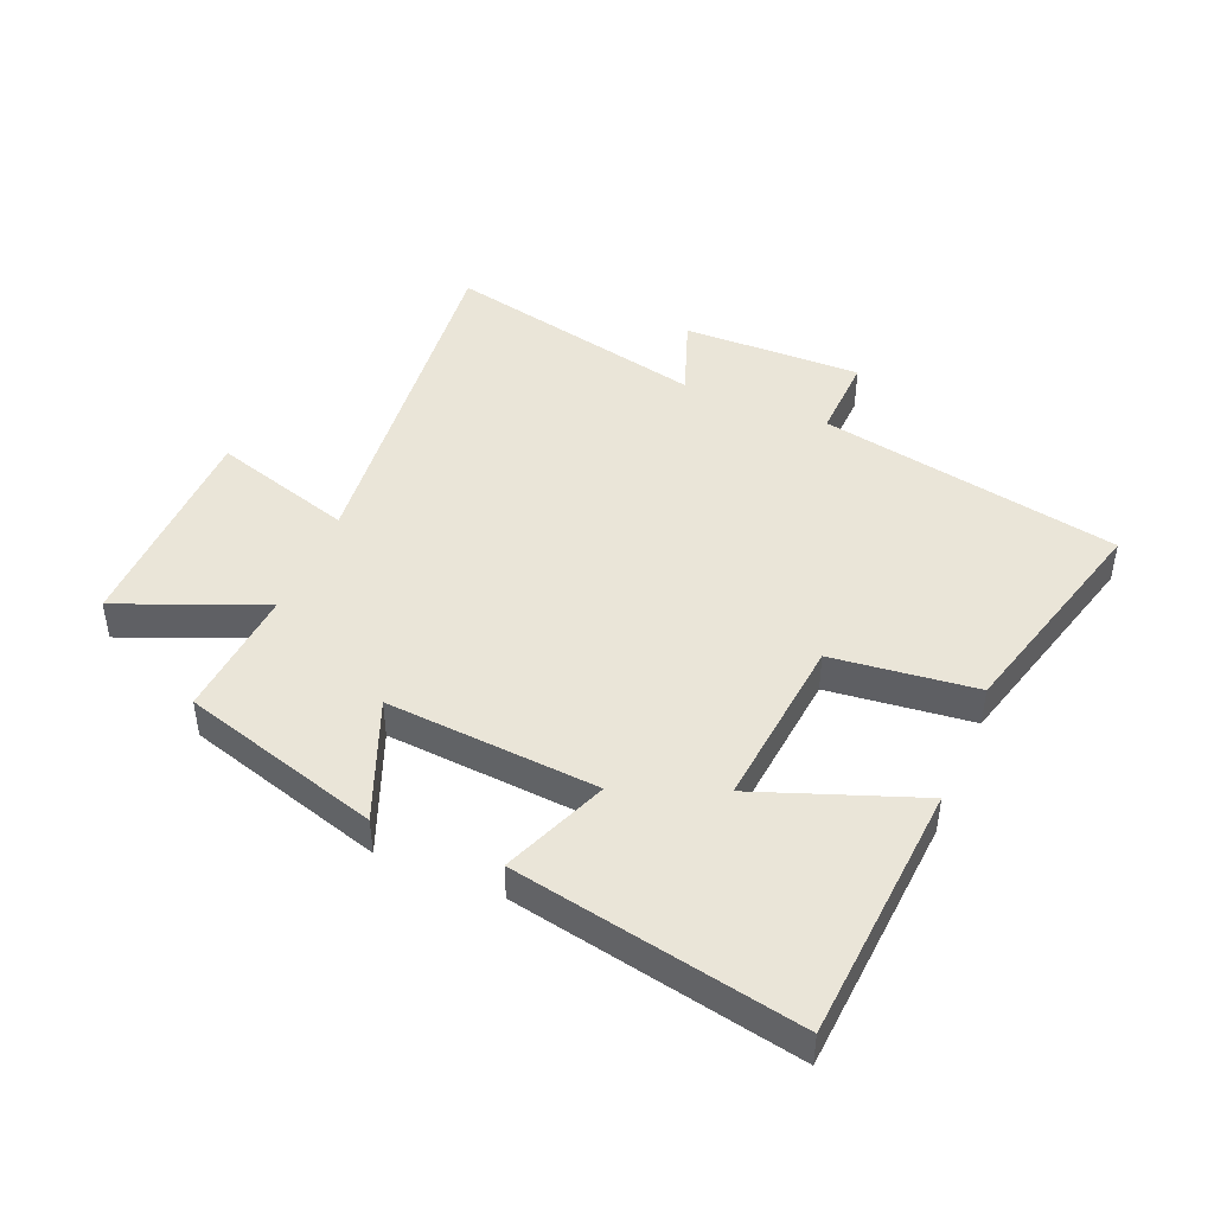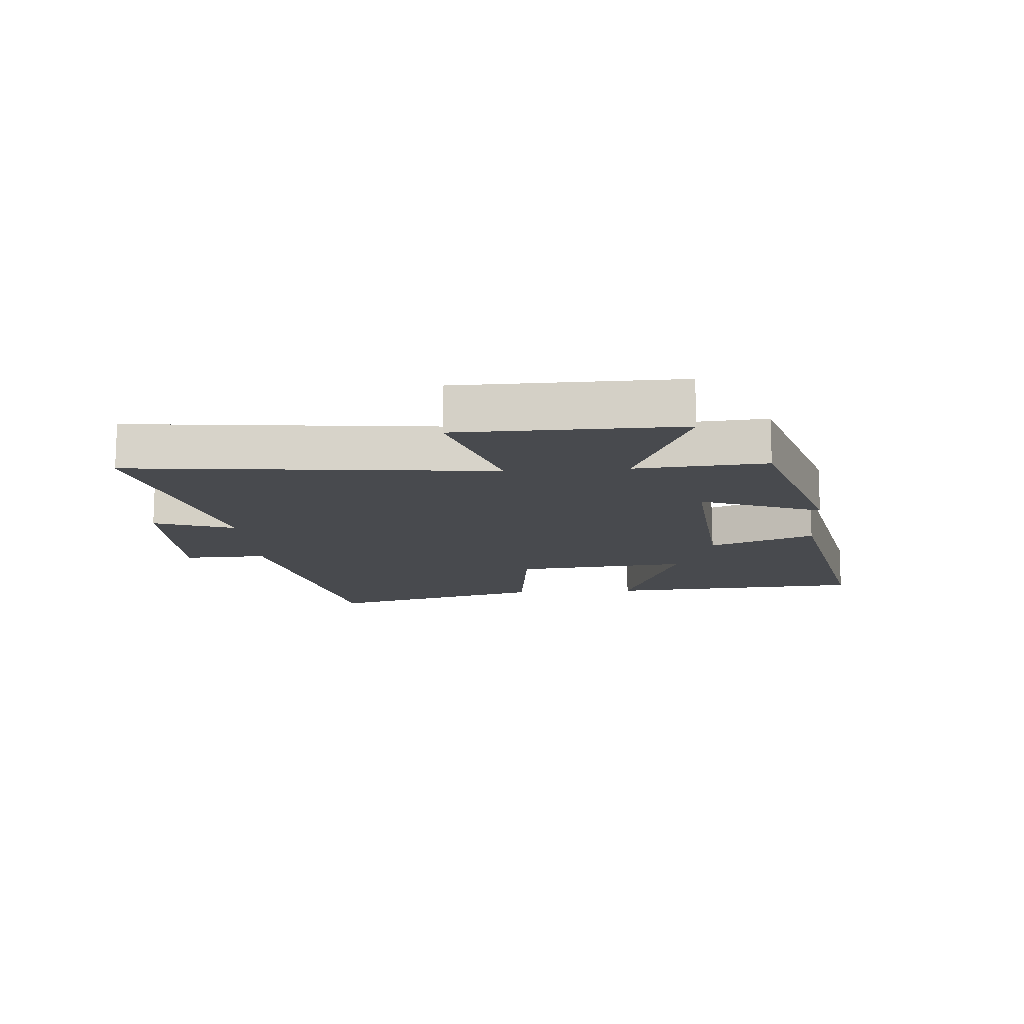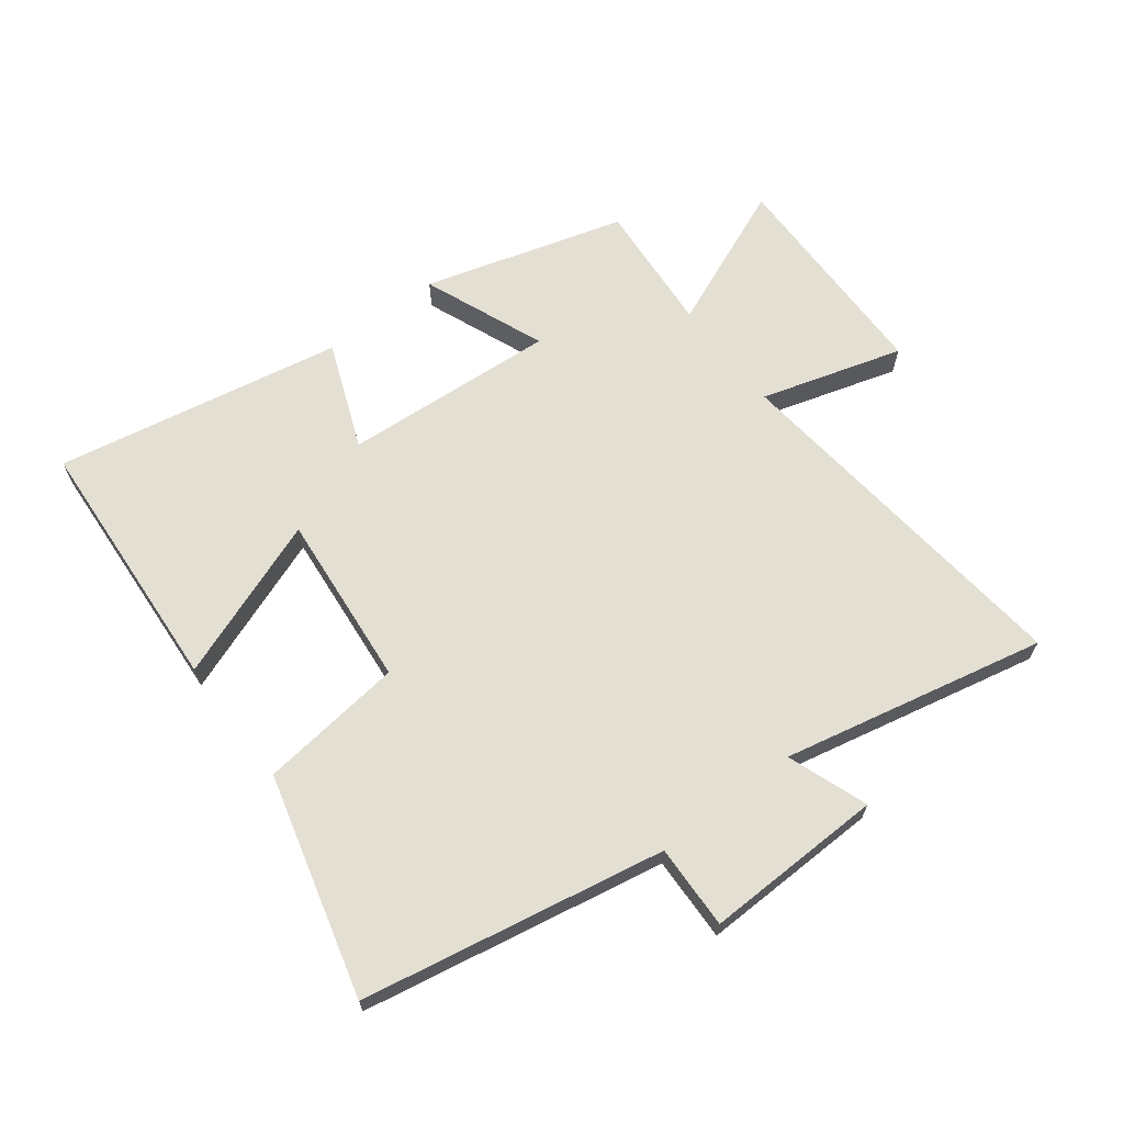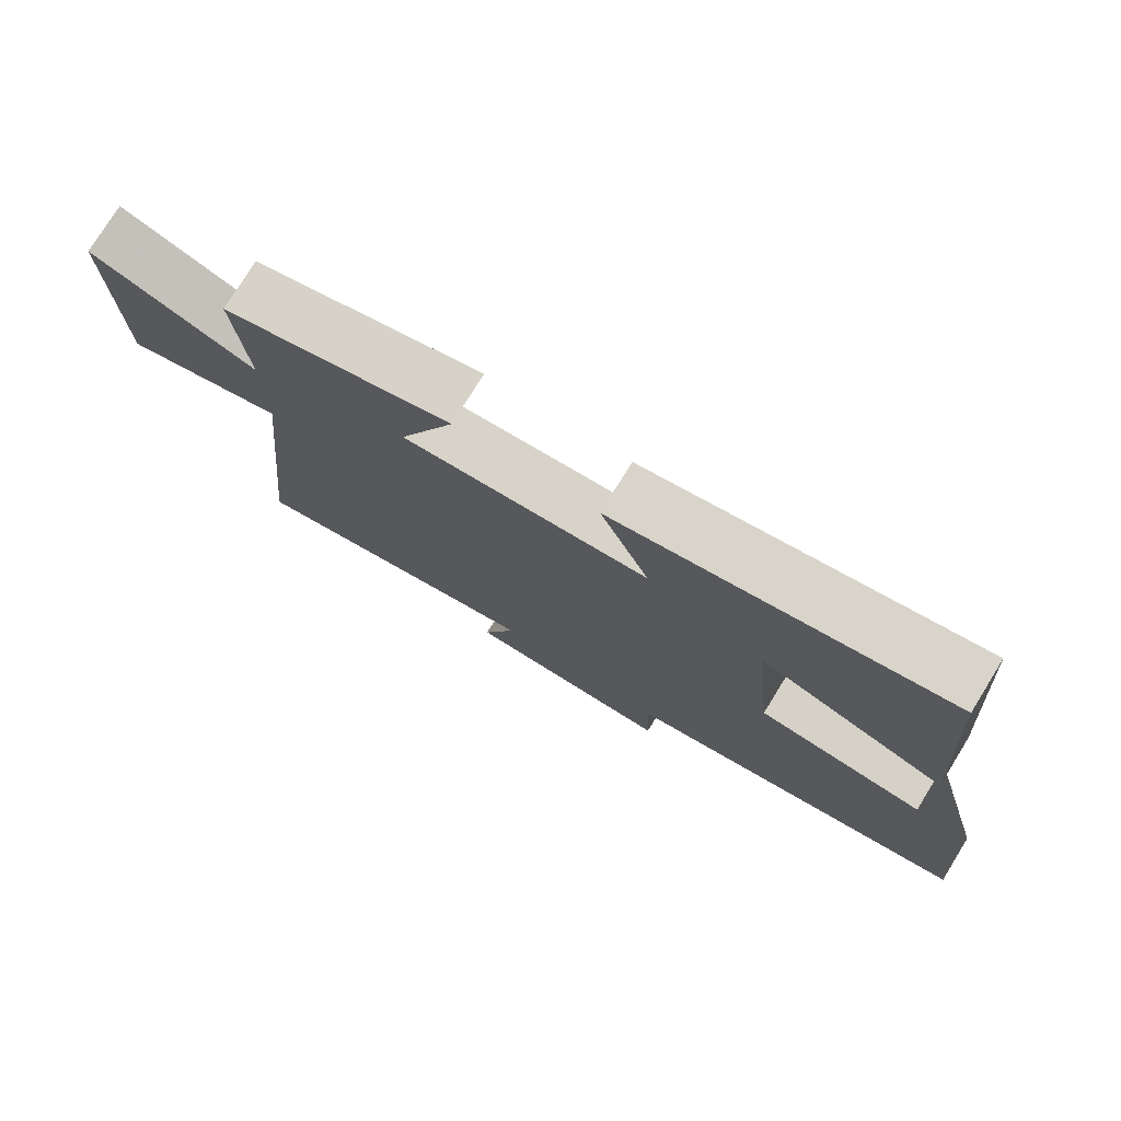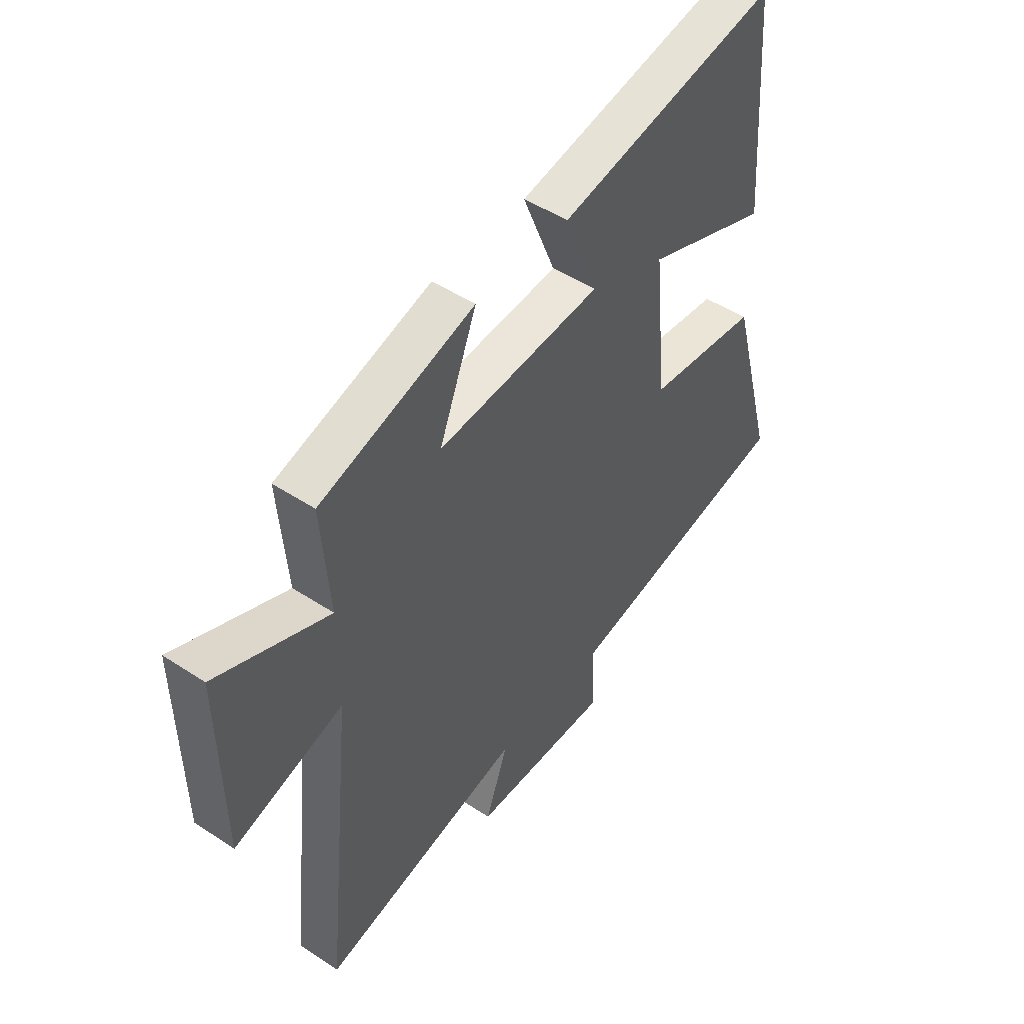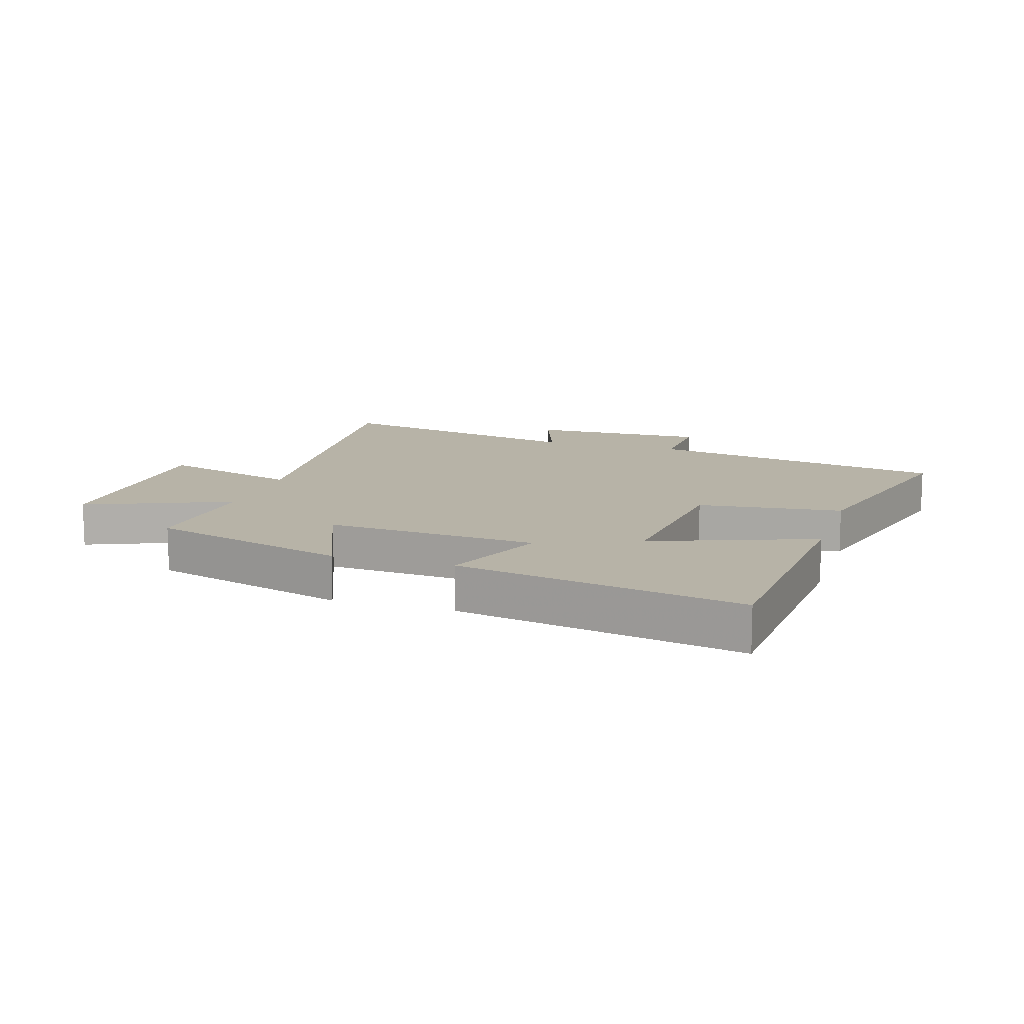
<metadata>
{"format":"obj","ext":"obj","renderer":"f3d","projection":"perspective","resolution":1024,"background":"white","views":[{"elev":45.4,"azim":22.8,"up":"+Y"},{"elev":-13.0,"azim":-85.7,"up":"+Y"},{"elev":66.4,"azim":142.4,"up":"+Y"},{"elev":76.7,"azim":31.7,"up":"+Z"},{"elev":47.9,"azim":-53.5,"up":"+Z"},{"elev":12.6,"azim":17.3,"up":"+Y"}]}
</metadata>
<code>
v 0.597 0.07 -0.406
v 0.106 0.07 -0.5
v 0.111 0.07 -0.637
v -0.181 0.07 -0.631
v -0.134 0.07 -0.5
v -0.561 0.07 -0.594
v -0.5 0.07 -0.004
v -0.729 0.07 -0.073
v -0.735 0.07 0.287
v -0.5 0.07 0.19
v -0.517 0.07 0.404
v -0.193 0.07 0.5
v -0.272 0.07 0.302
v 0.074 0.07 0.328
v 0.005 0.07 0.5
v 0.47 0.07 0.59
v 0.5 0.07 0.167
v 0.237 0.07 0.264
v 0.265 0.07 -0.02
v 0.5 0.07 -0.047
v 0.597 0 -0.406
v 0.106 0 -0.5
v 0.111 0 -0.637
v -0.181 0 -0.631
v -0.134 0 -0.5
v -0.561 0 -0.594
v -0.5 0 -0.004
v -0.729 0 -0.073
v -0.735 0 0.287
v -0.5 0 0.19
v -0.517 0 0.404
v -0.193 0 0.5
v -0.272 0 0.302
v 0.074 0 0.328
v 0.005 0 0.5
v 0.47 0 0.59
v 0.5 0 0.167
v 0.237 0 0.264
v 0.265 0 -0.02
v 0.5 0 -0.047
f 19 20 1 2
f 18 19 2
f 15 16 17 18
f 14 15 18
f 13 14 18 2
f 10 11 12 13
f 10 13 2 3
f 7 8 9 10
f 7 10 3
f 5 6 7
f 5 7 3
f 3 4 5
f 22 21 40 39
f 22 39 38
f 38 37 36 35
f 38 35 34
f 22 38 34 33
f 33 32 31 30
f 23 22 33 30
f 30 29 28 27
f 23 30 27
f 27 26 25
f 23 27 25
f 25 24 23
f 1 21 22 2
f 2 22 23 3
f 3 23 24 4
f 4 24 25 5
f 5 25 26 6
f 6 26 27 7
f 7 27 28 8
f 8 28 29 9
f 9 29 30 10
f 10 30 31 11
f 11 31 32 12
f 12 32 33 13
f 13 33 34 14
f 14 34 35 15
f 15 35 36 16
f 16 36 37 17
f 17 37 38 18
f 18 38 39 19
f 19 39 40 20
f 20 40 21 1

</code>
